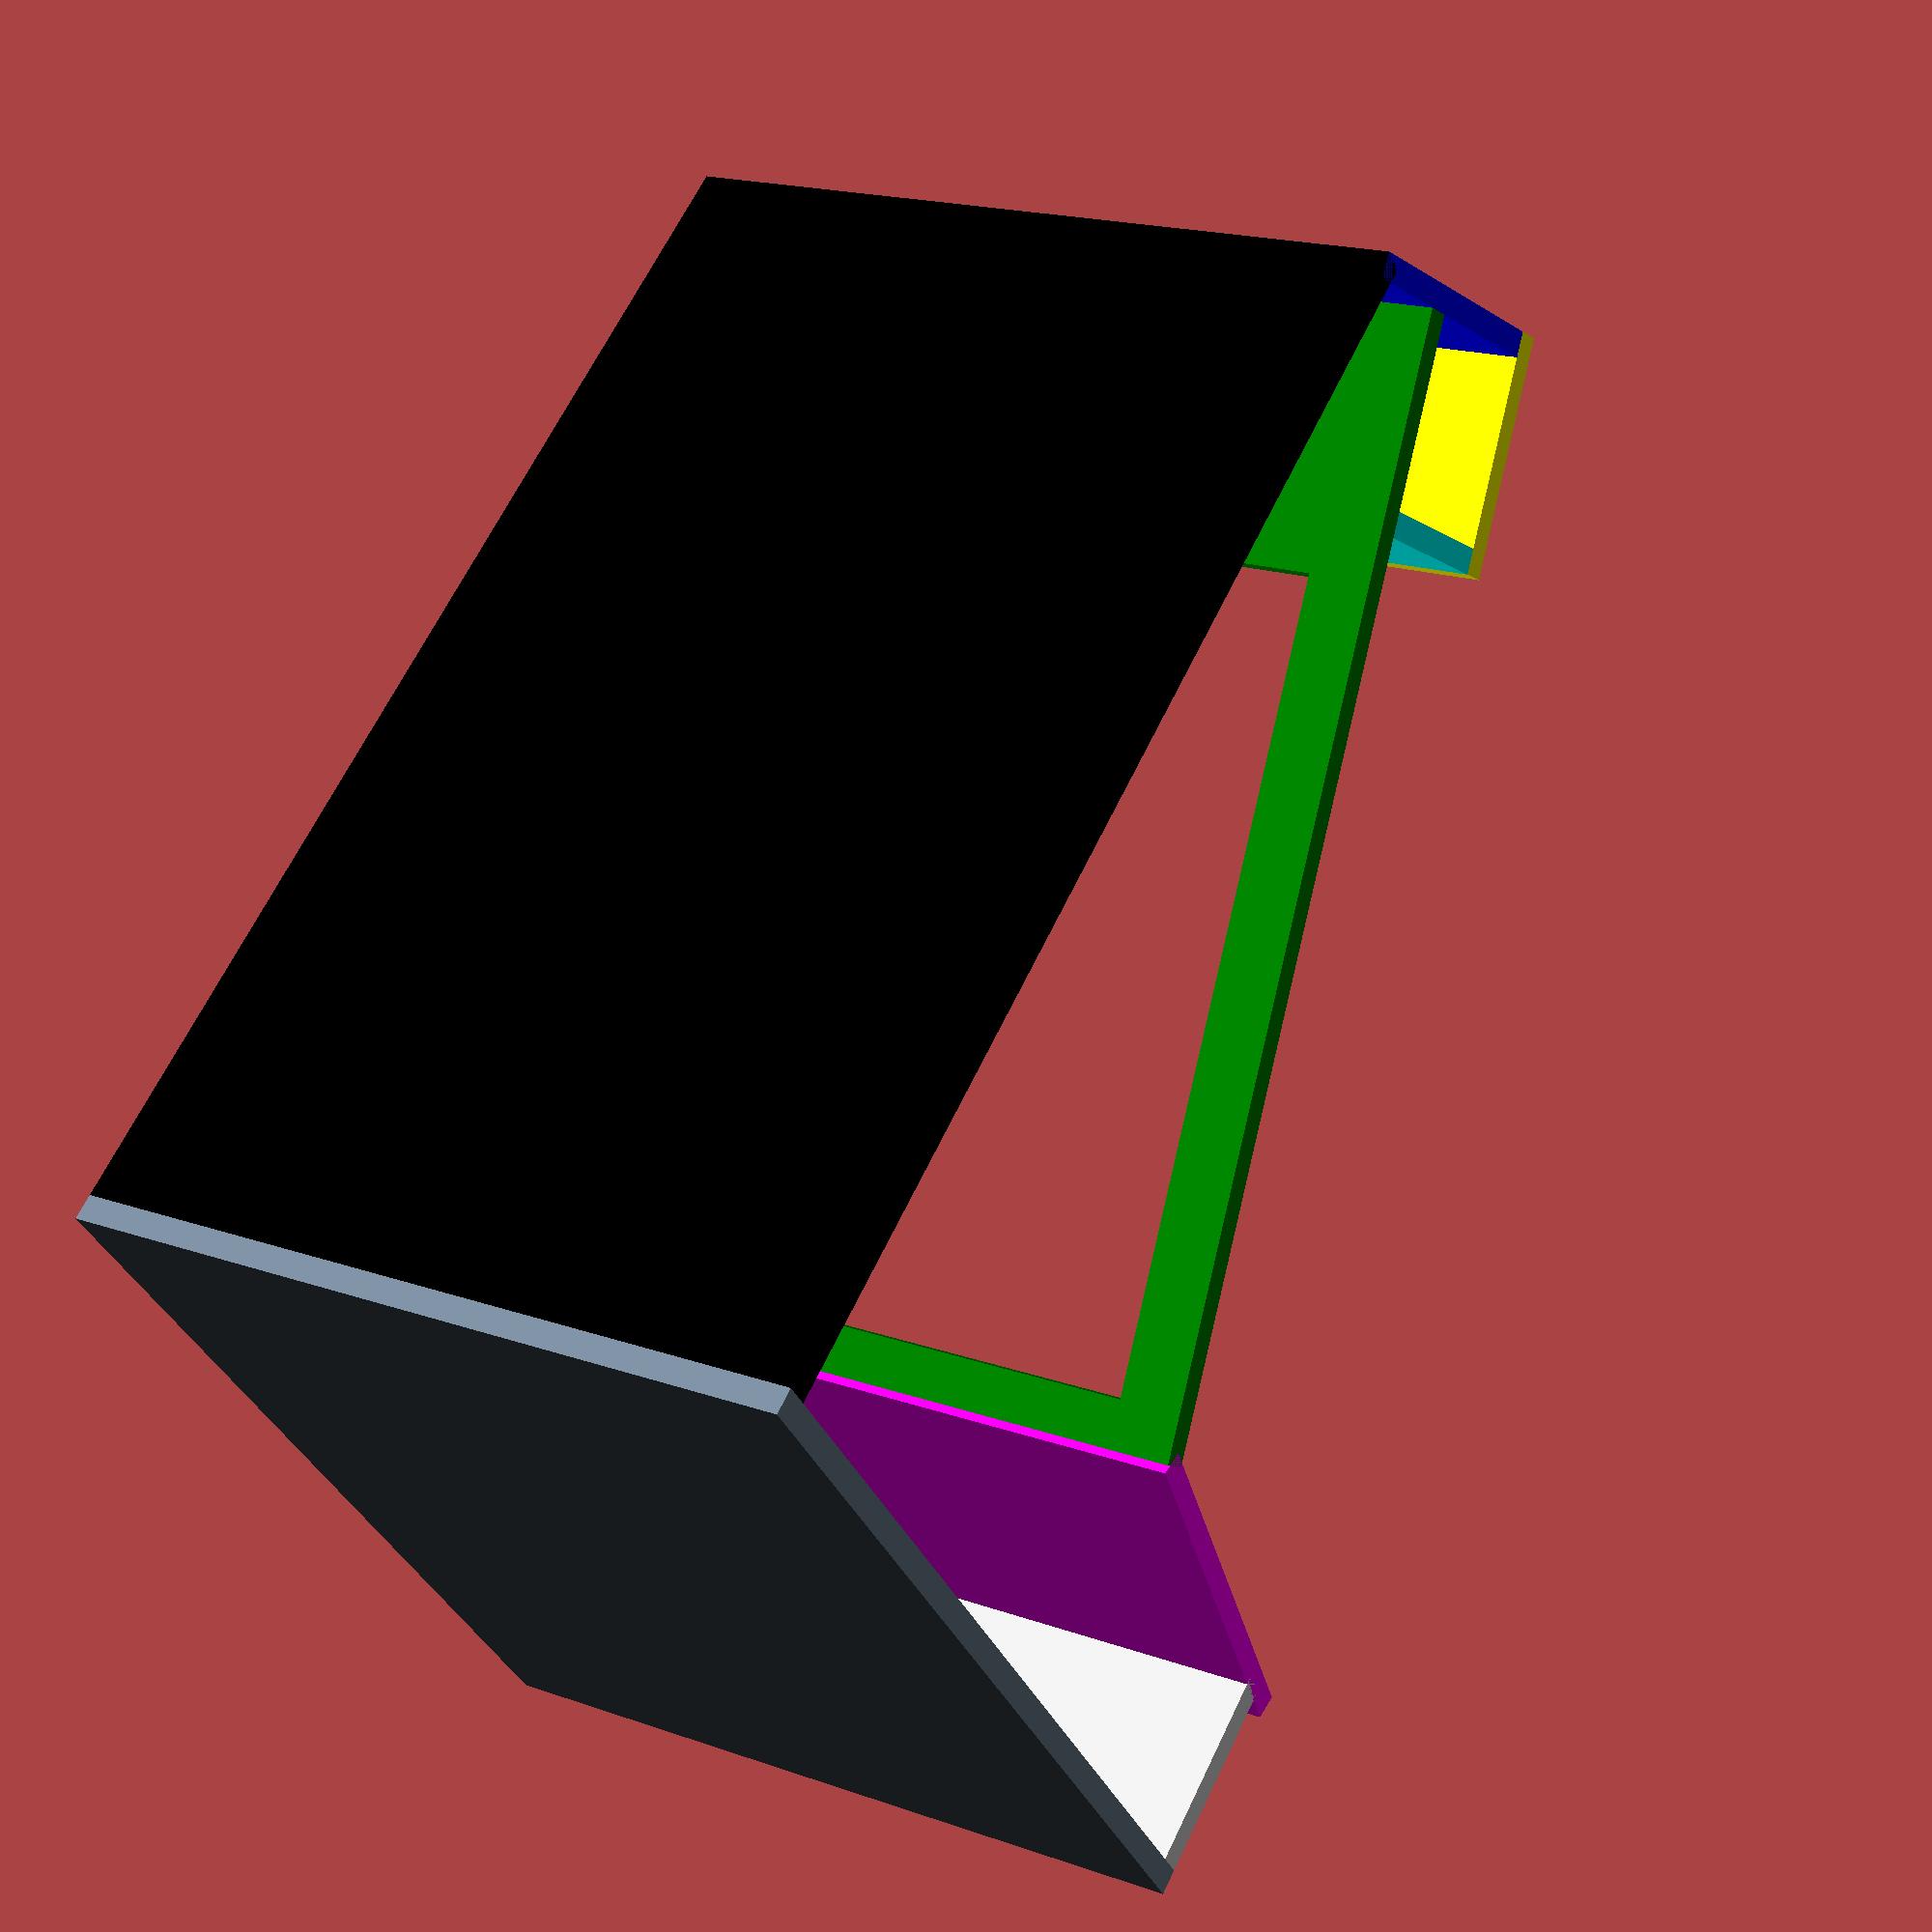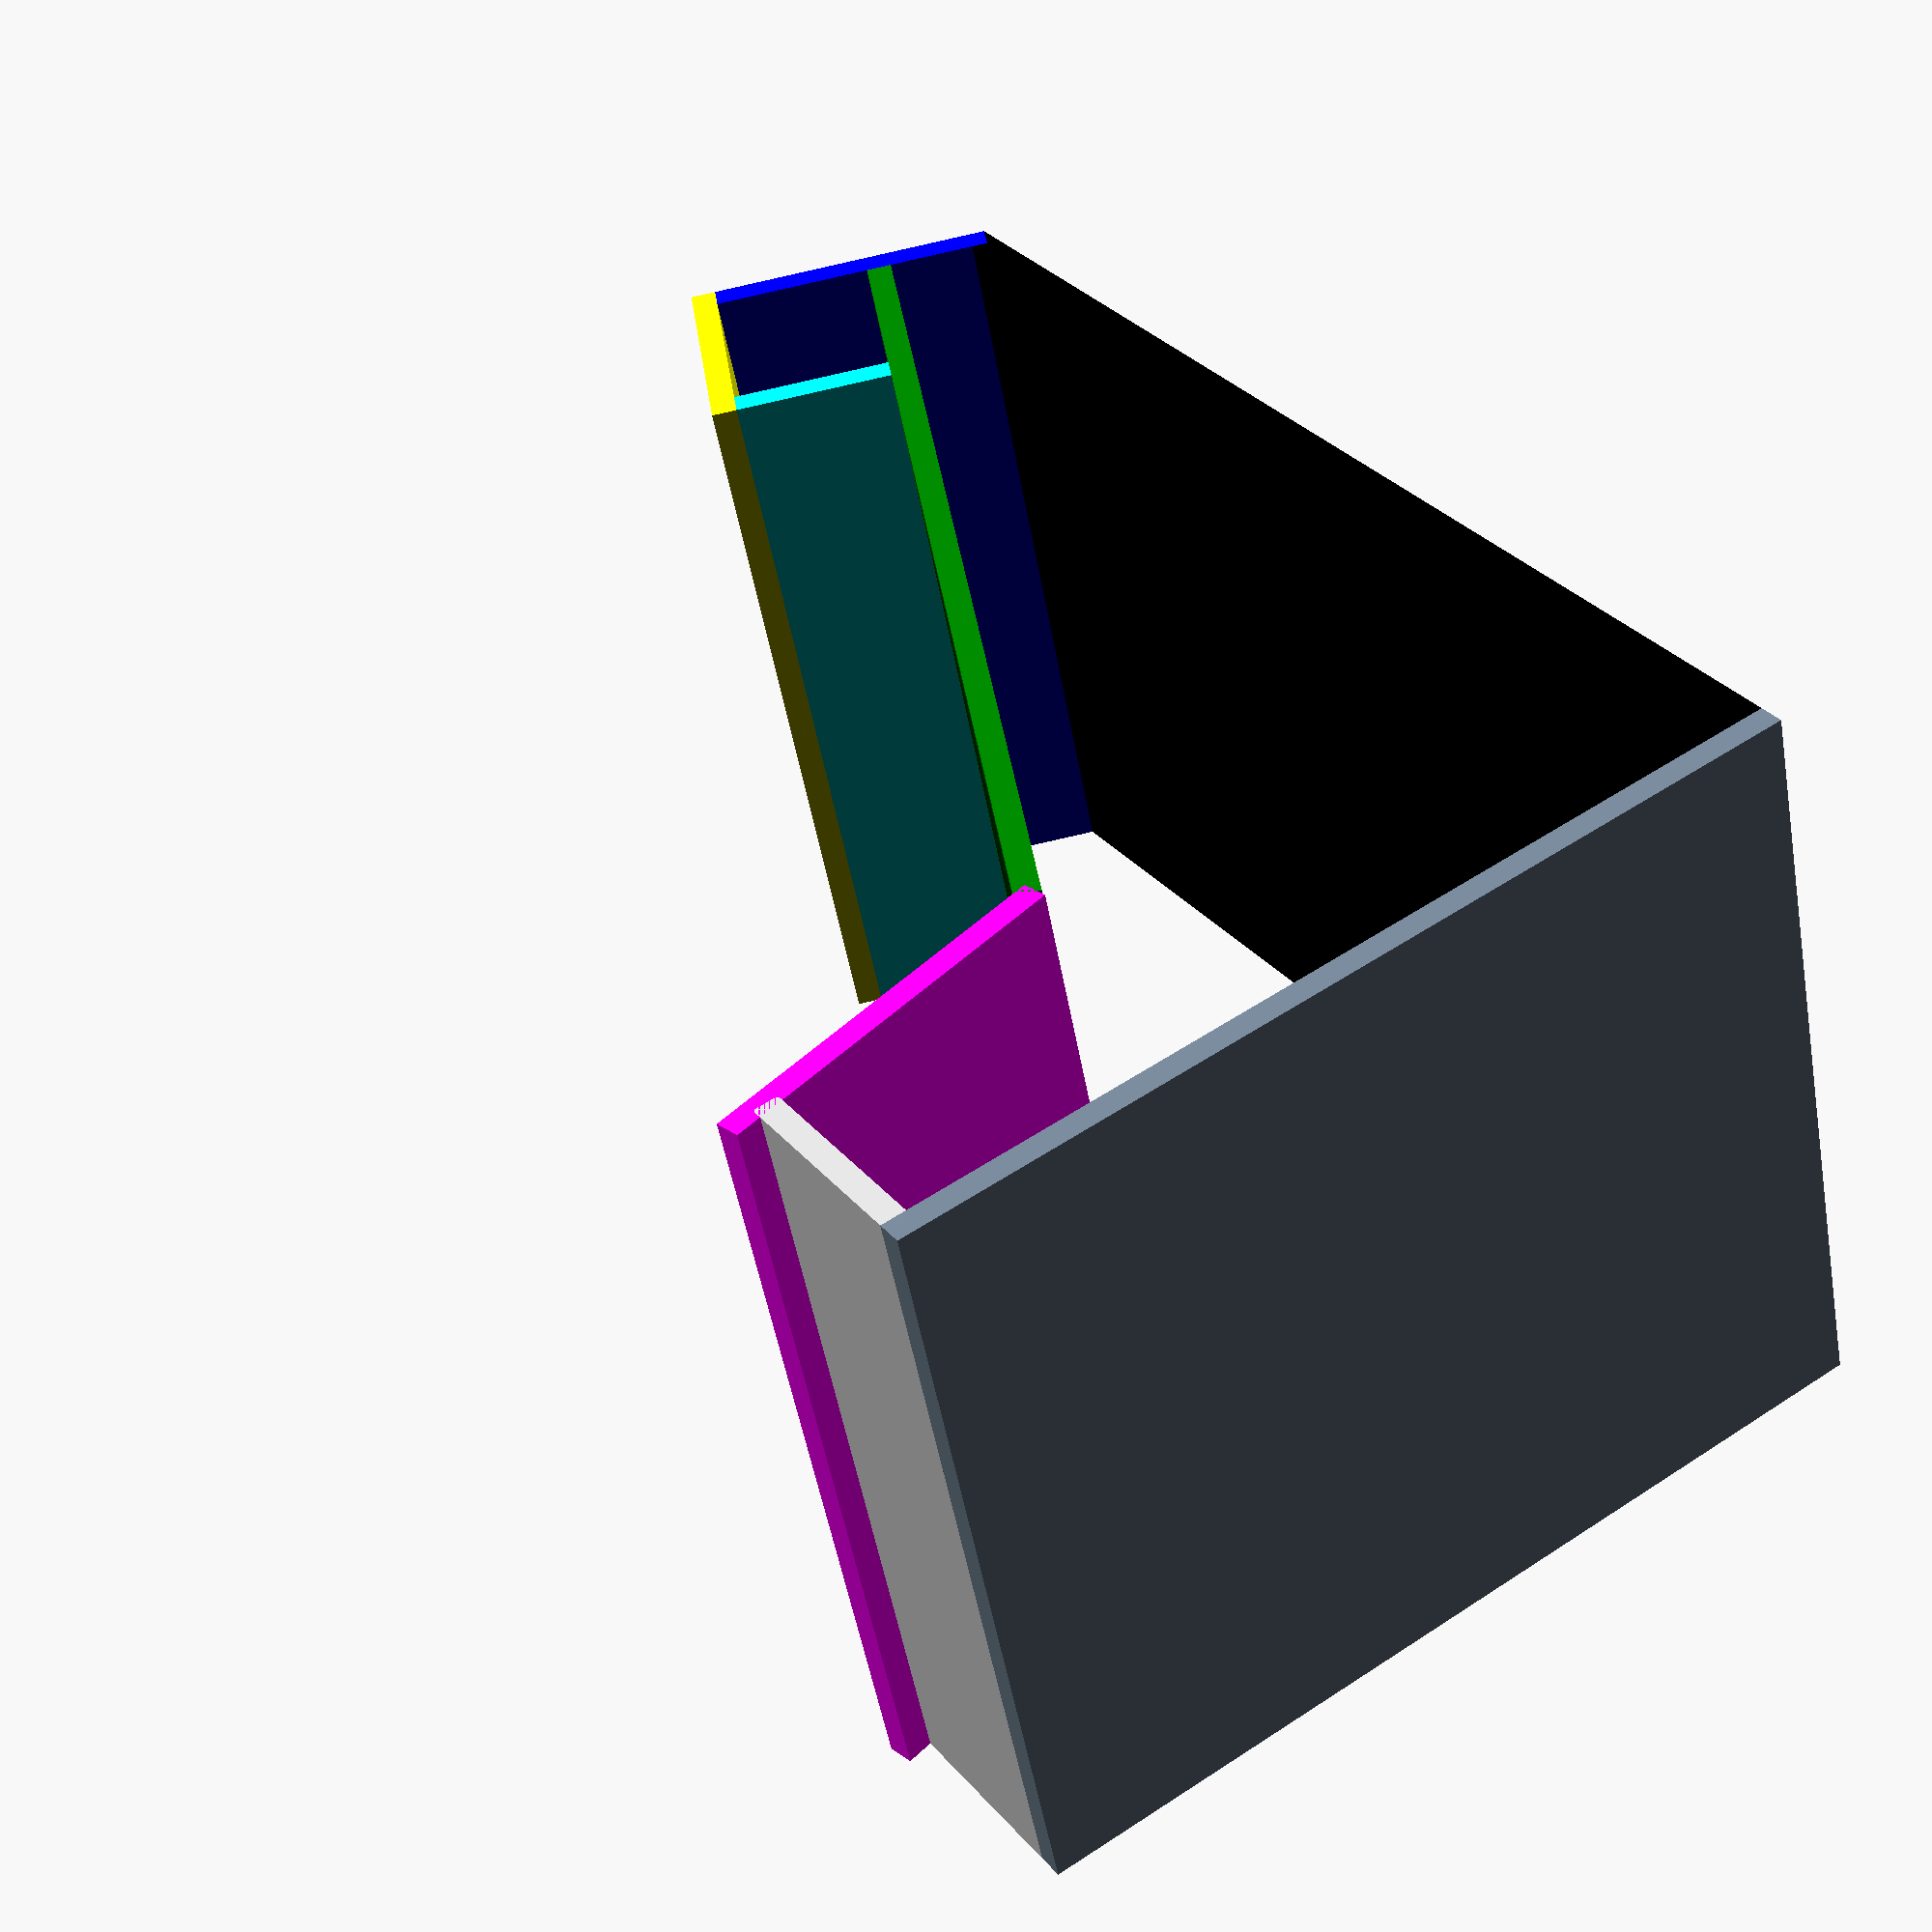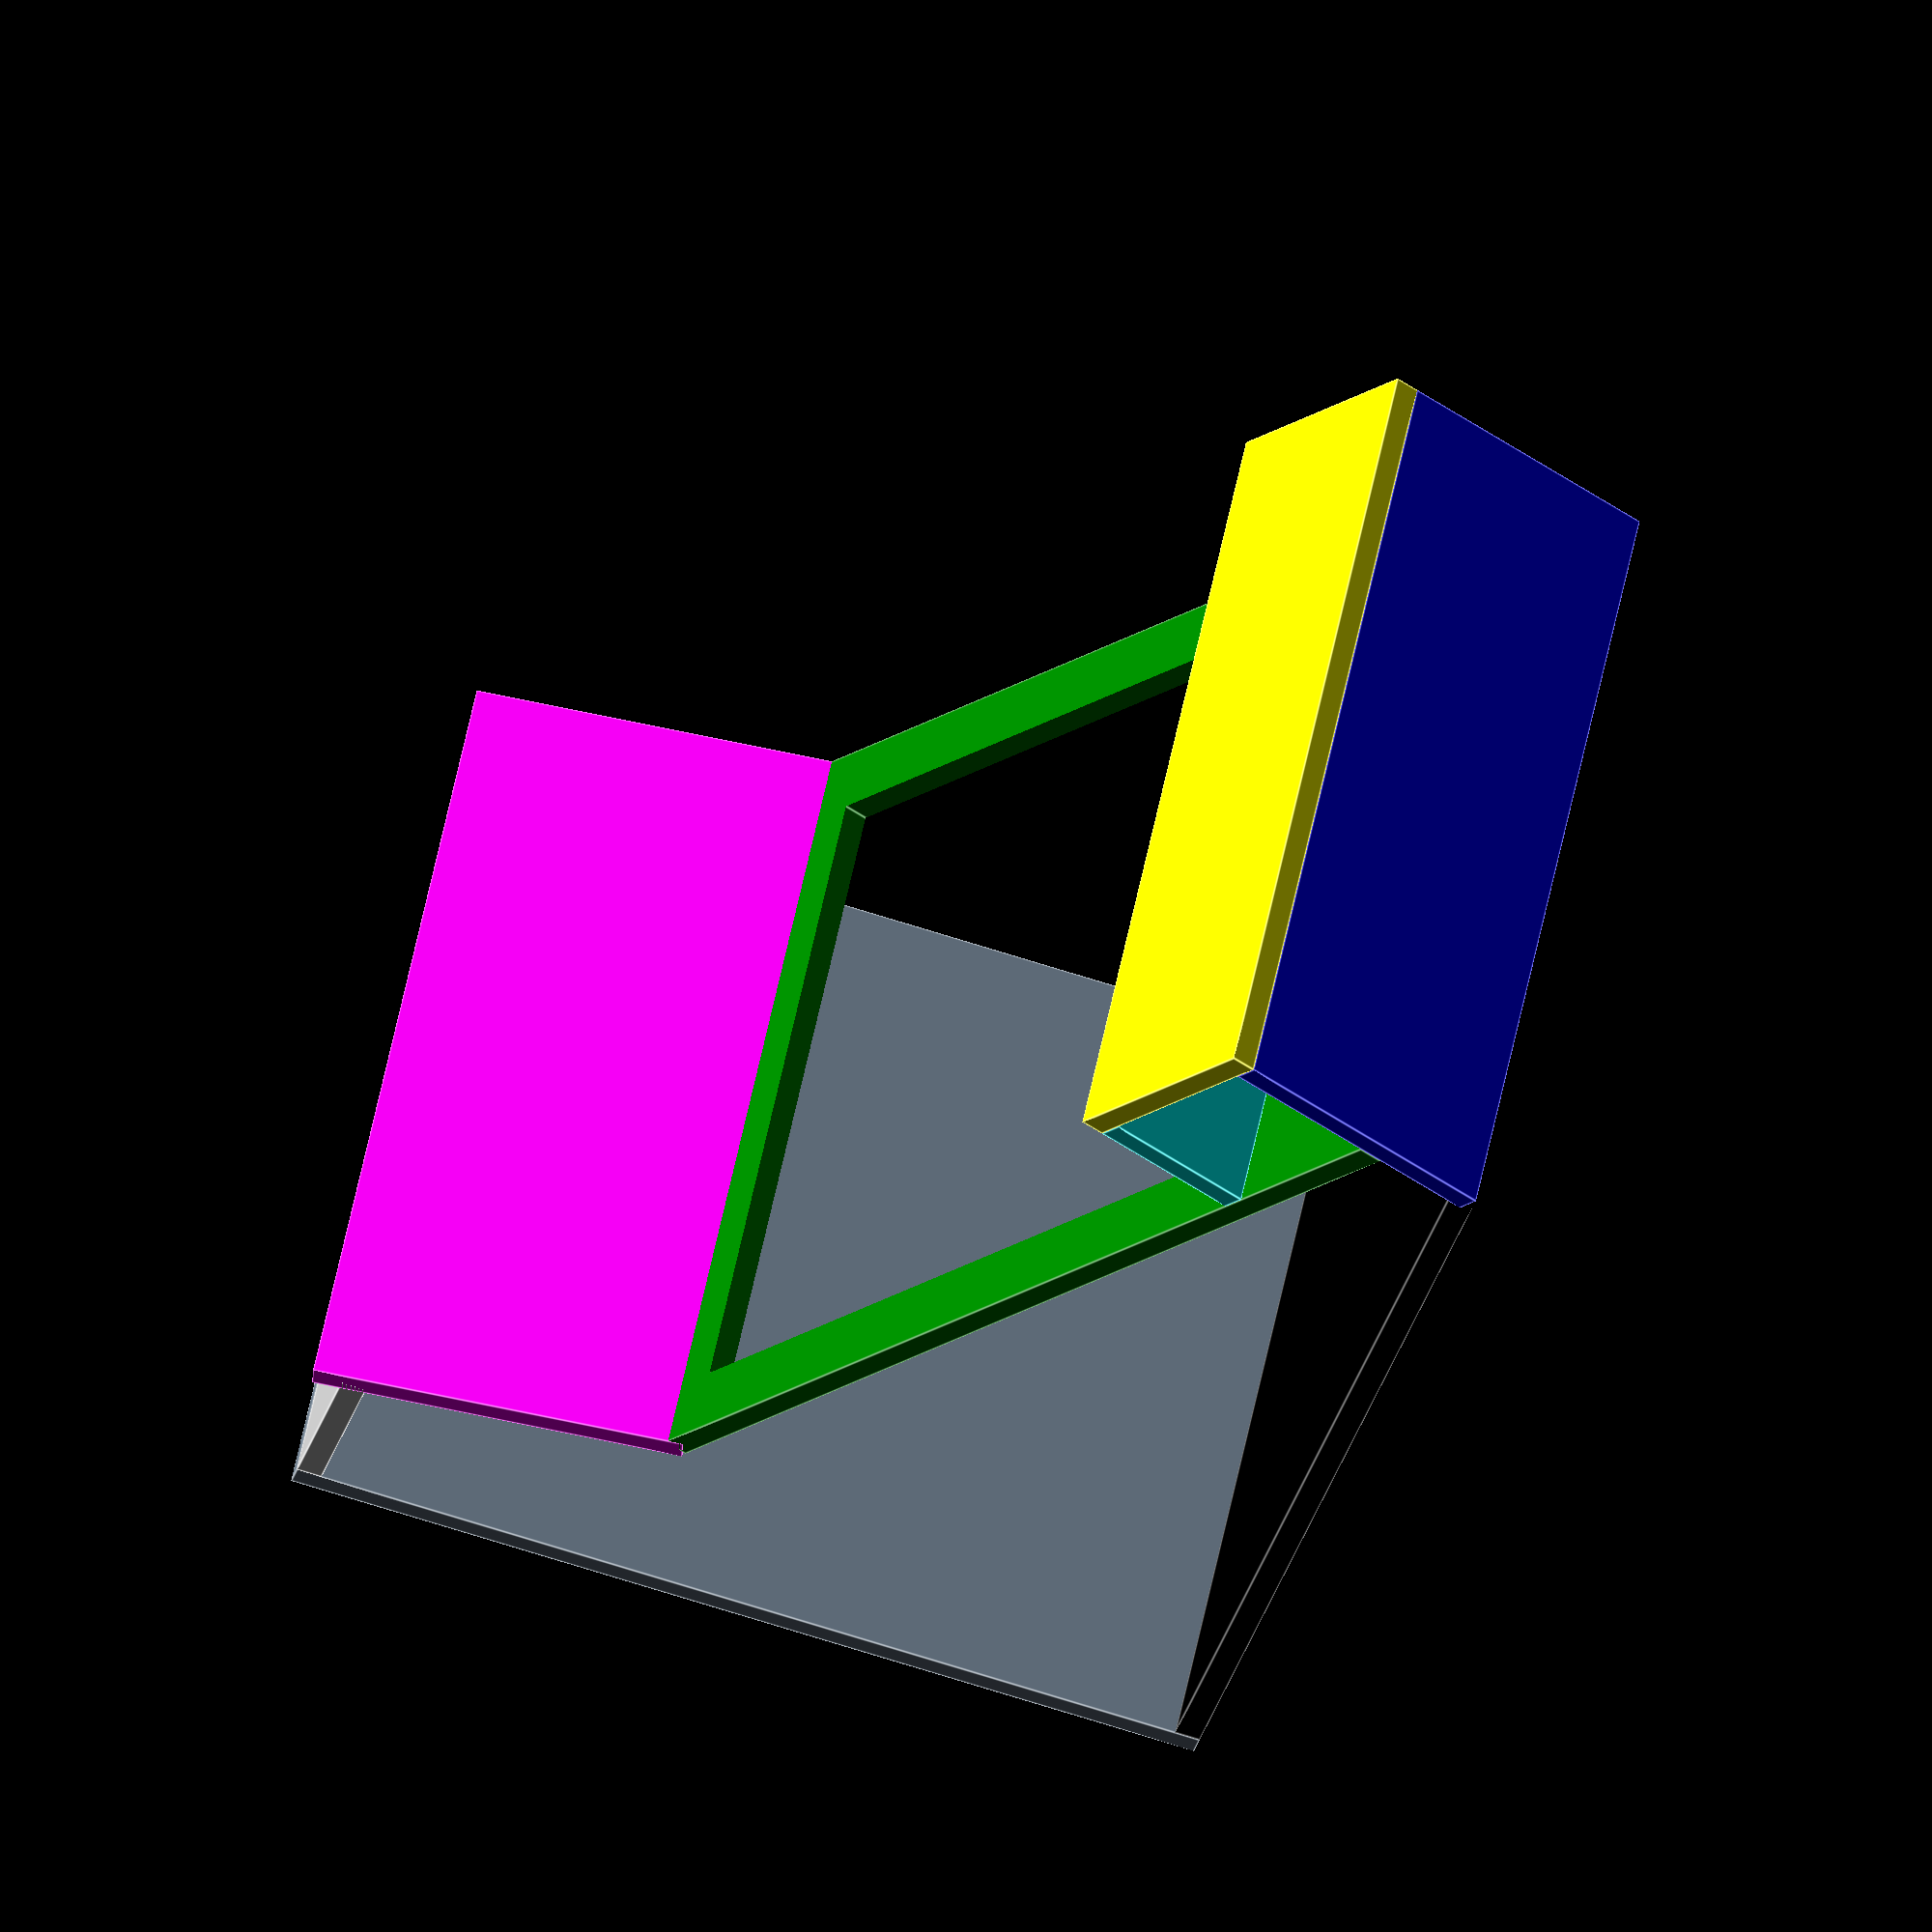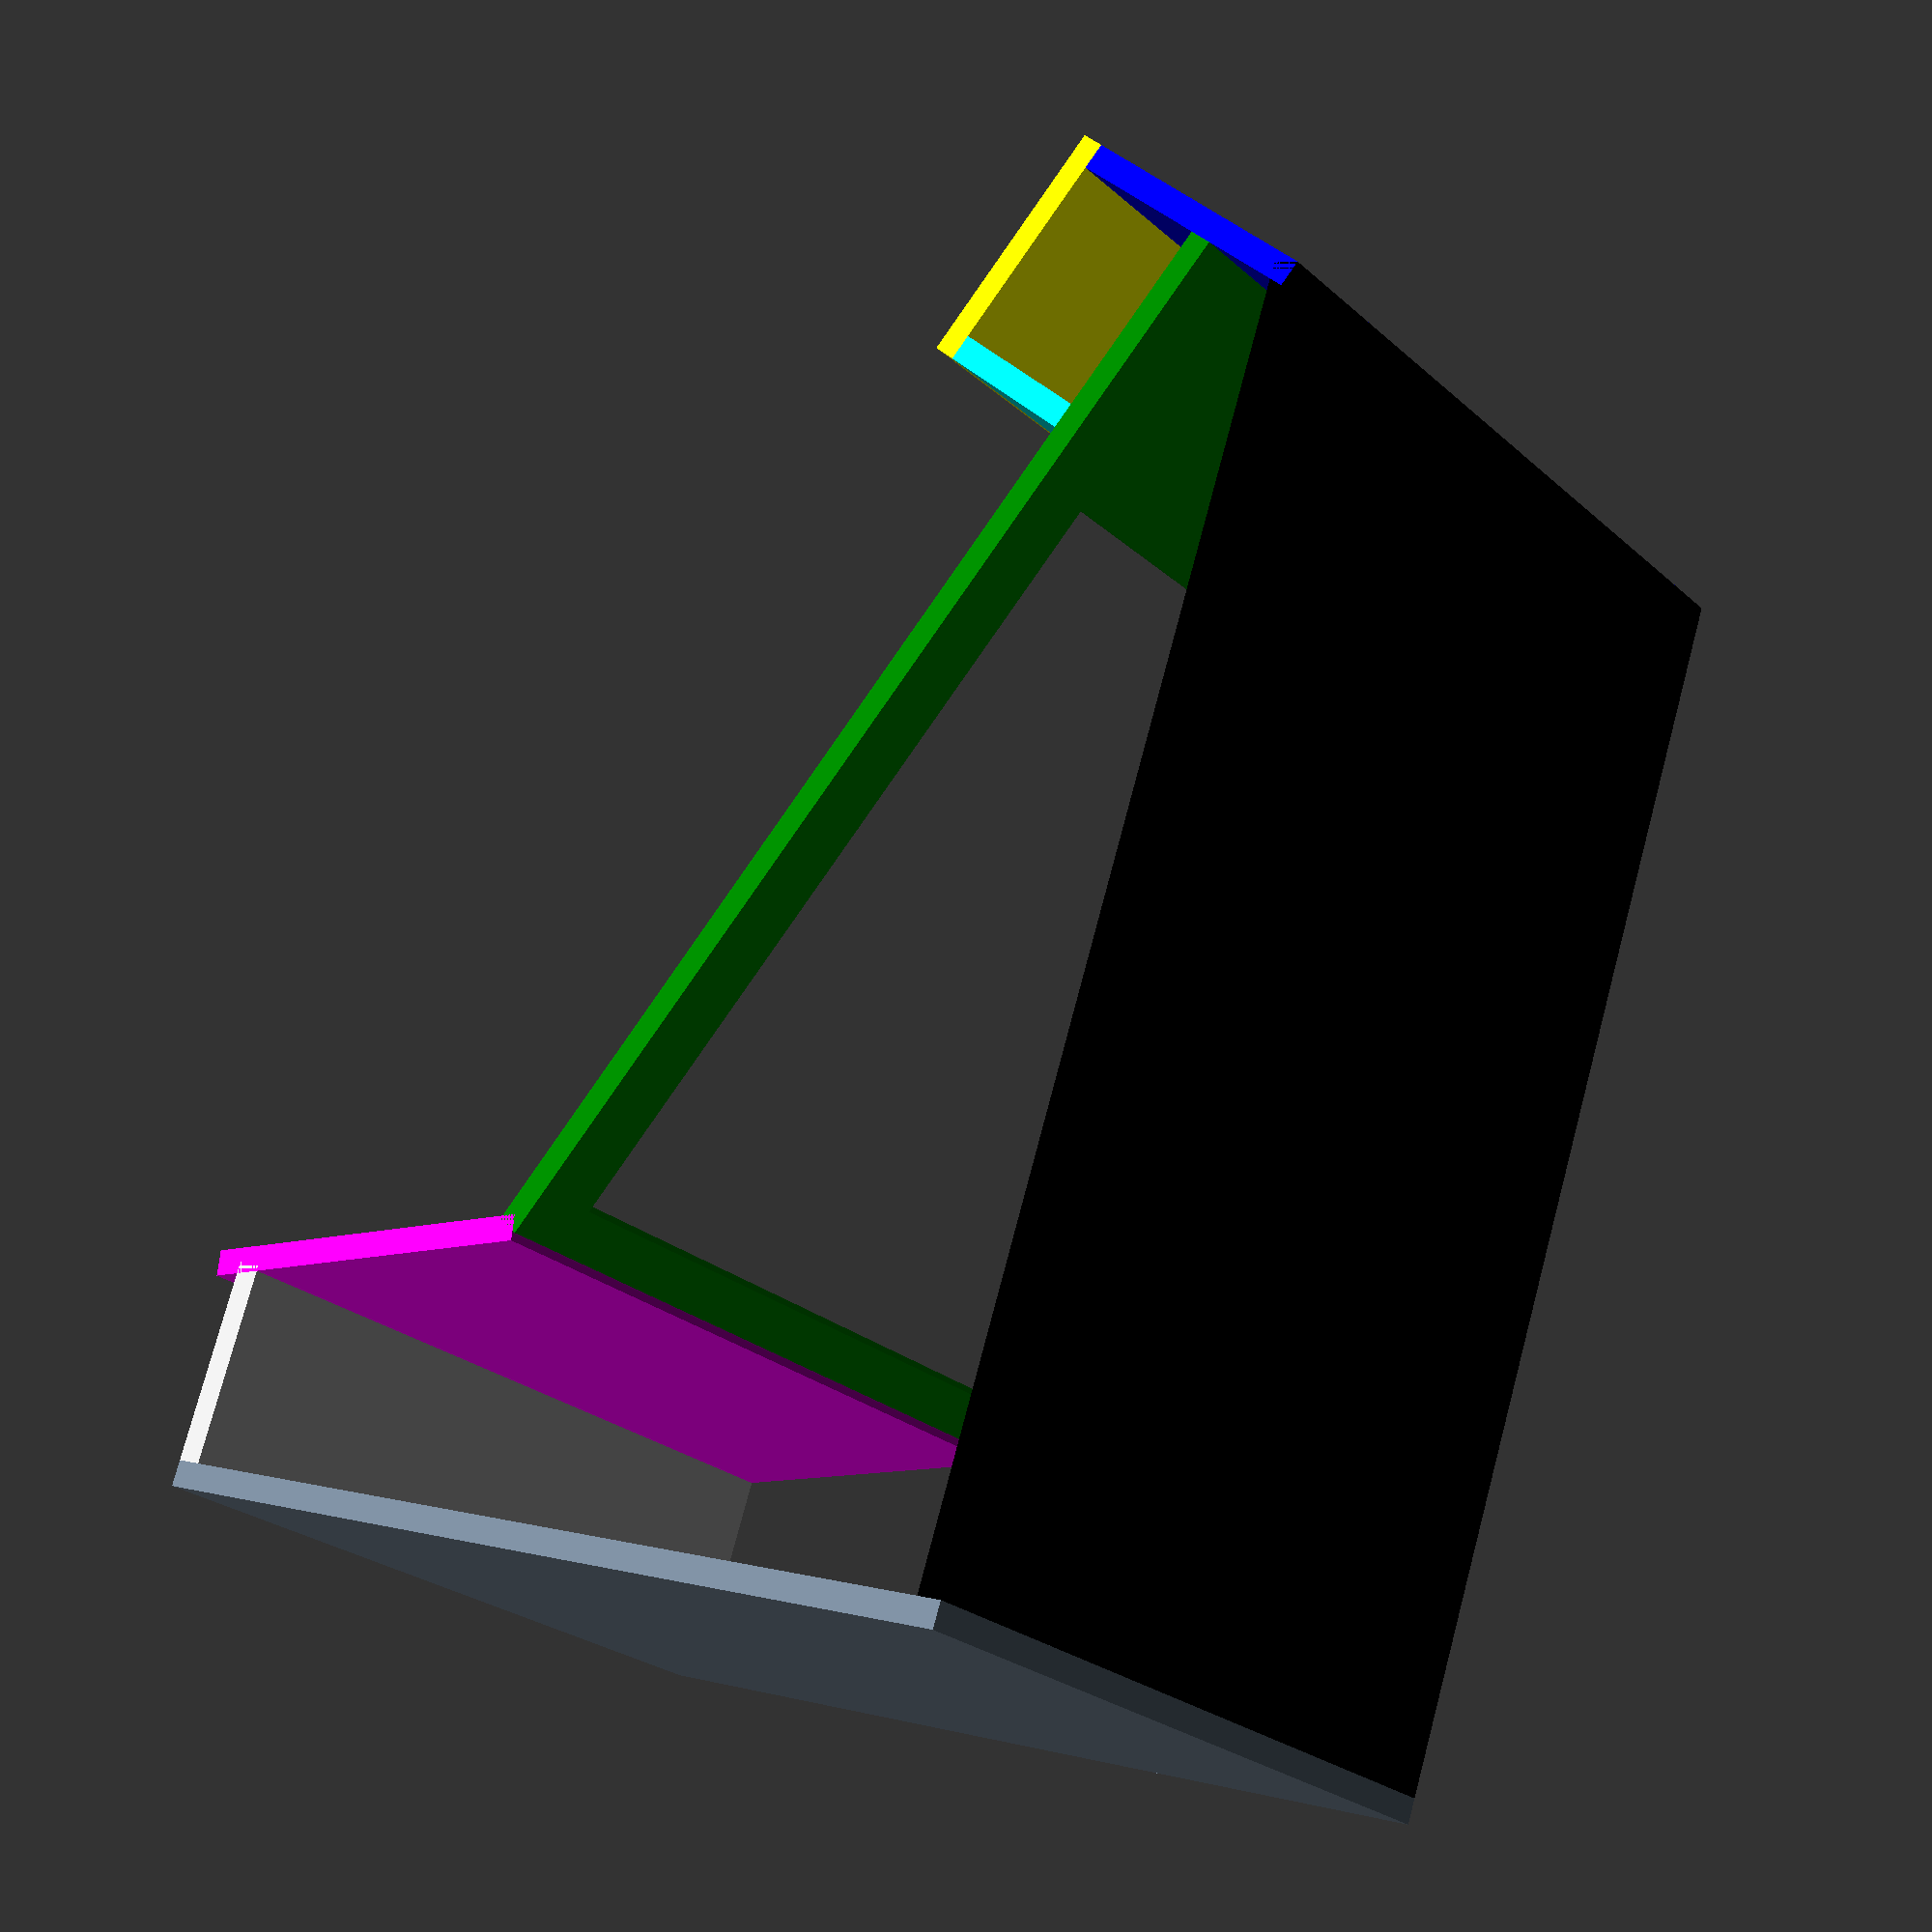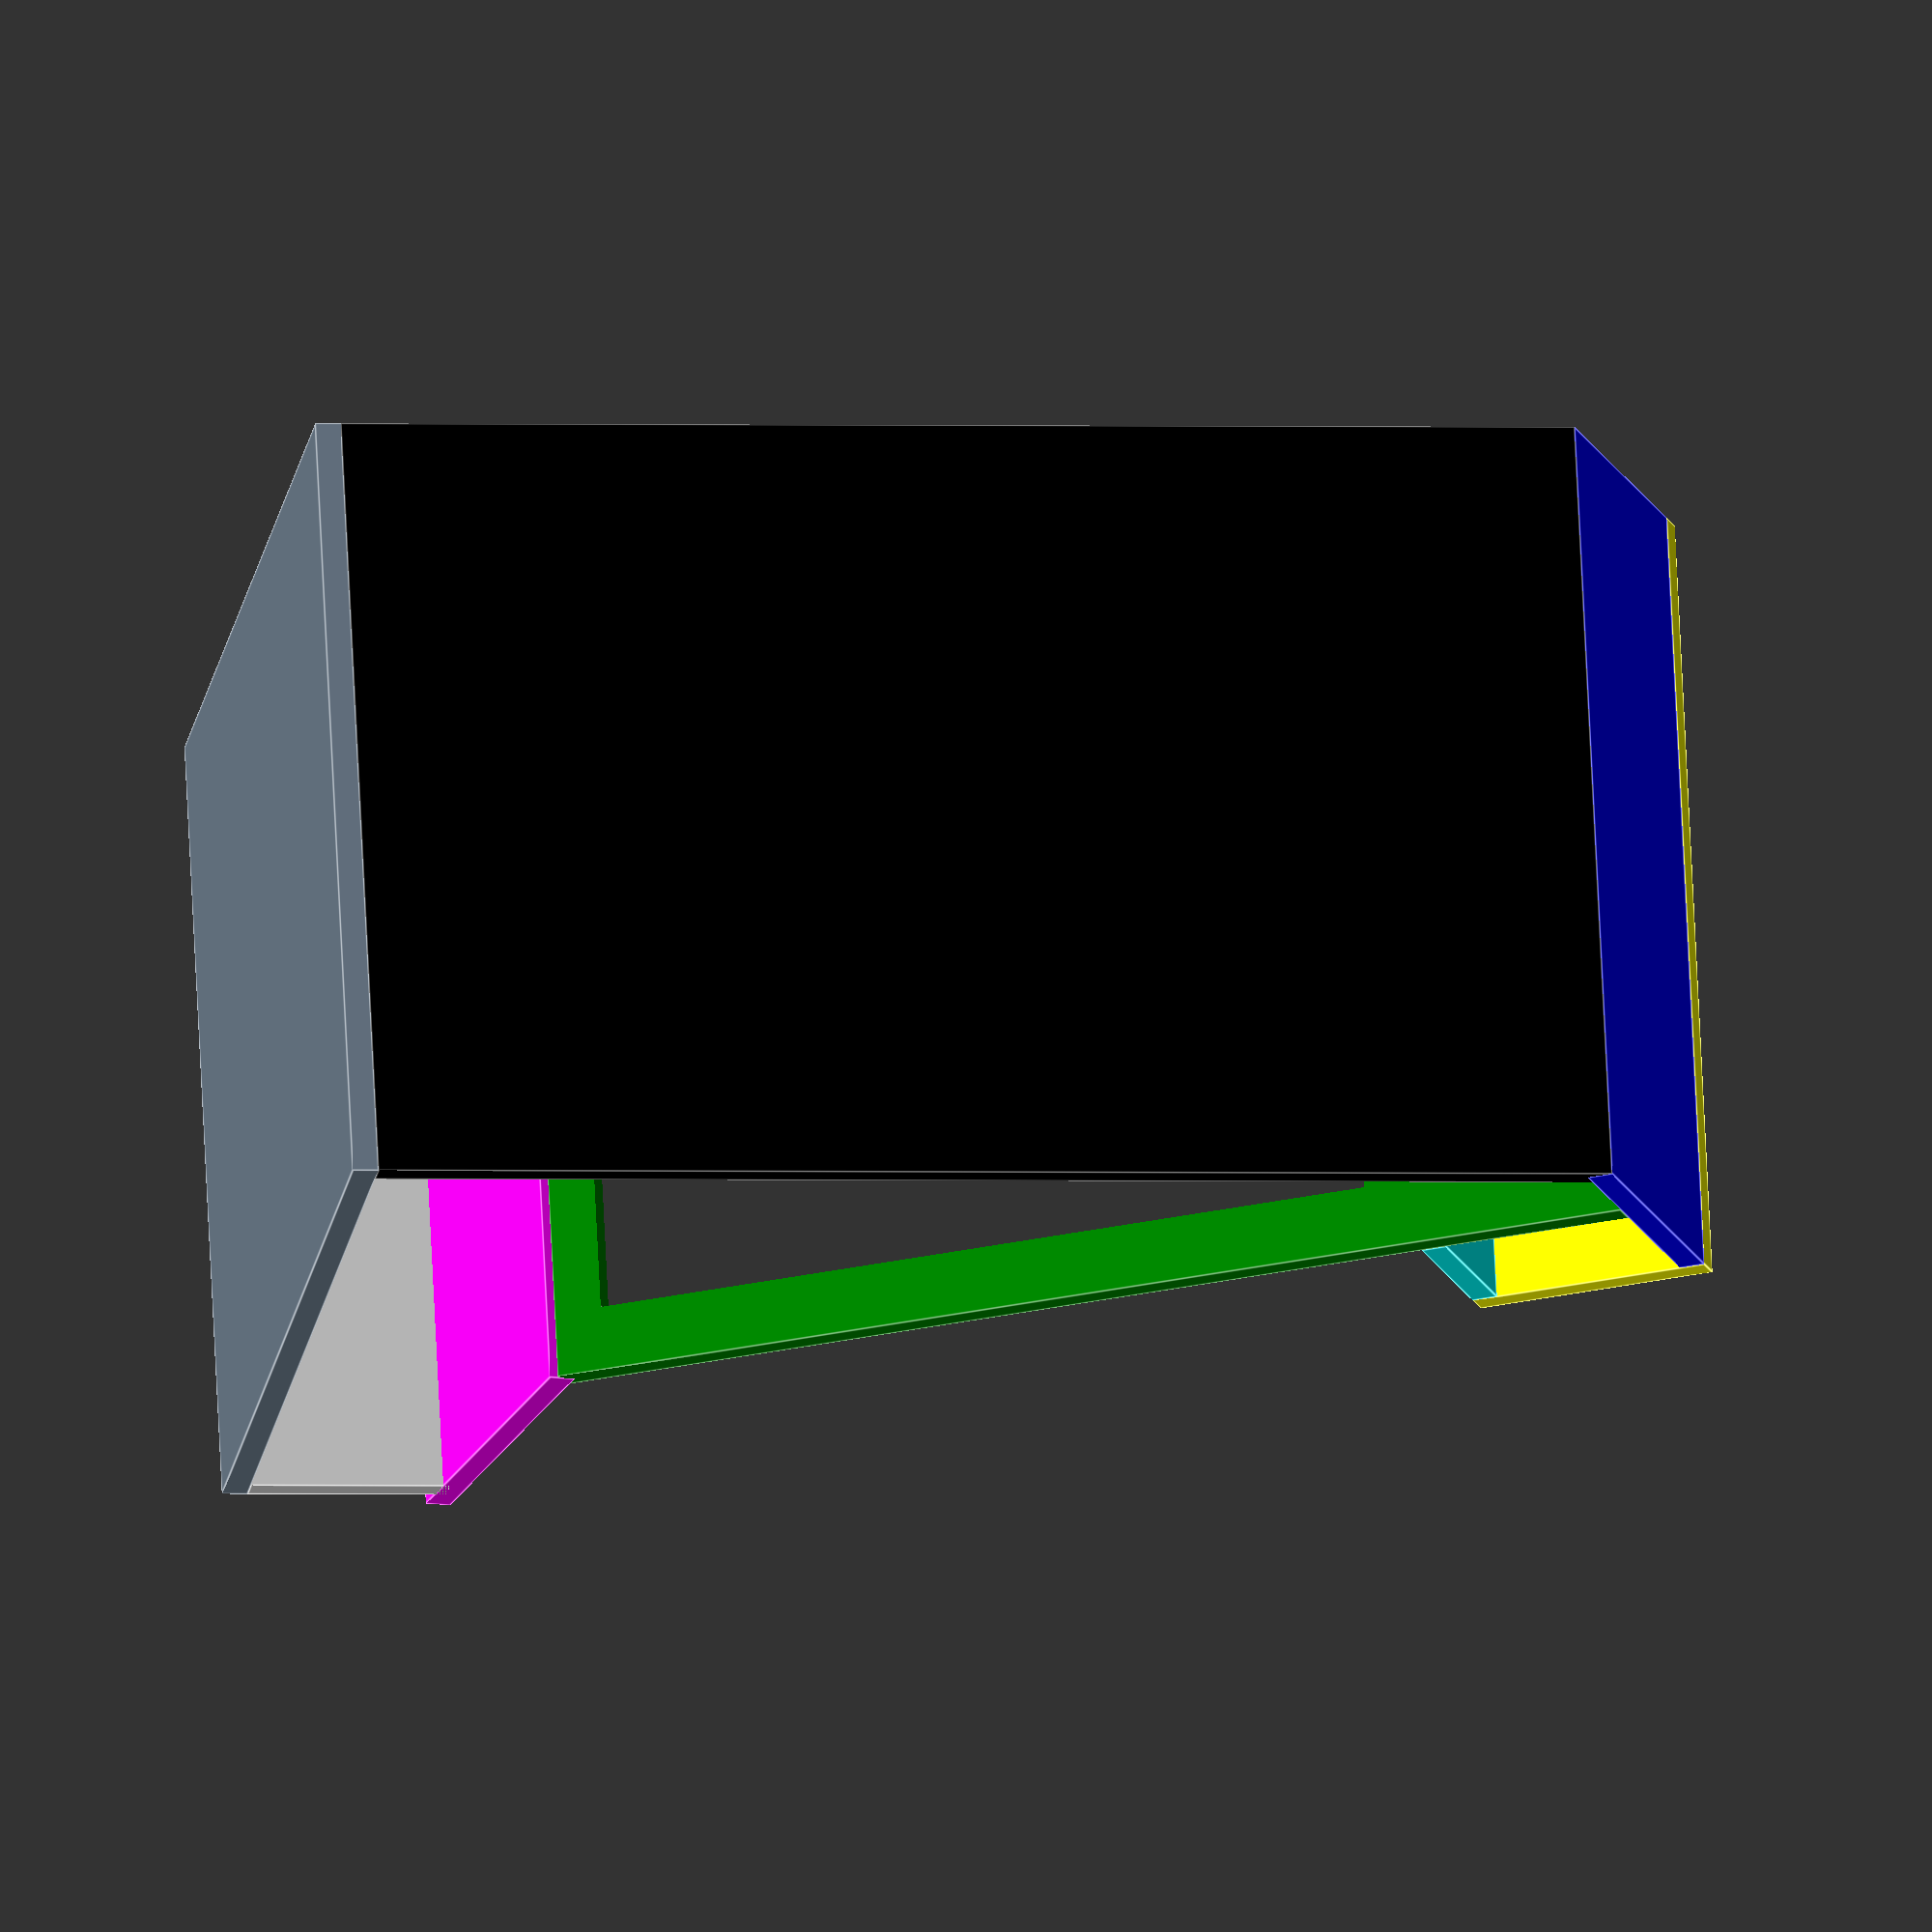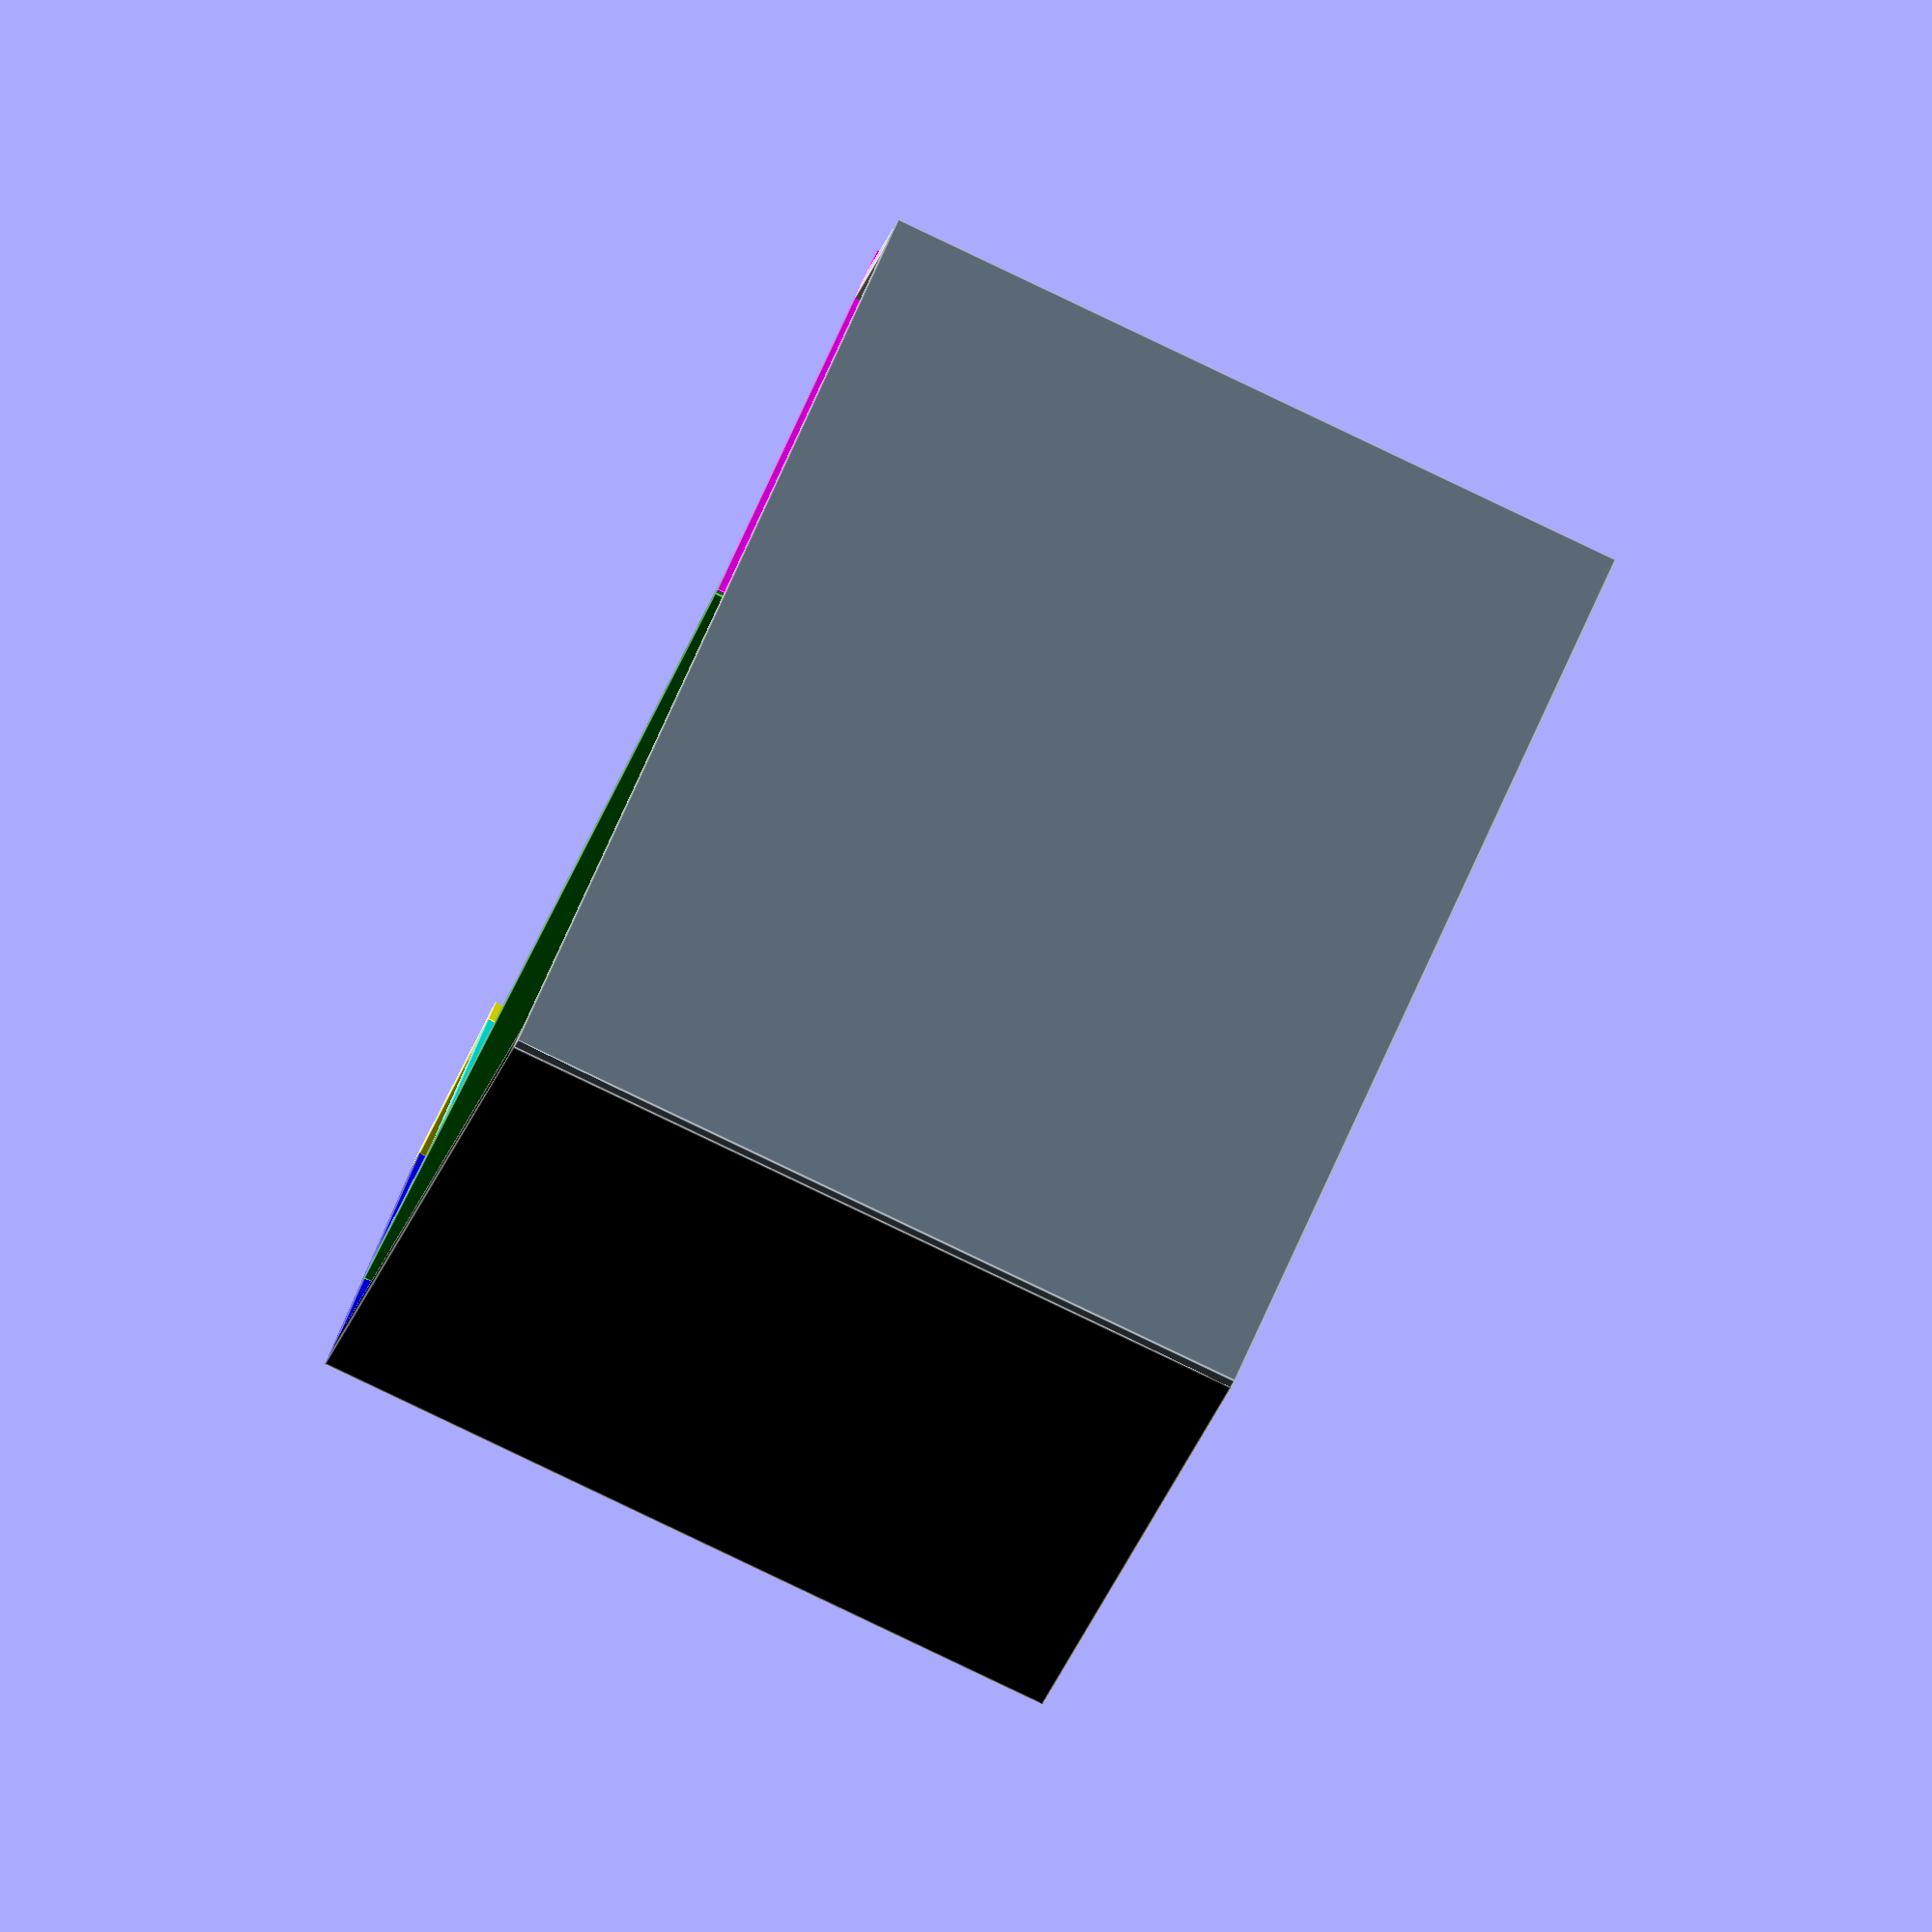
<openscad>
scale([1/2.54, 1/2.54, 1/2.54]) {
    scale([1, 1, 1]) {
        
        t = 2.54/2;
        w = 39;
        backH = 61.21;
        bottomD = 46.5;
        marqueH = 12;
        frontH = 43 + marqueH;
        
        
        union() {
            // CP Front
            color("lightgray") translate([0, t, 0]) rotate([90,0,0]) cube([w,9.9,t]);
            // Bottom
            color("slategray") translate([0, 0, -t]) cube([w,bottomD,t]);
            // Back
            color("black") translate([0, bottomD, 0]) rotate([90,0,0]) cube([w,backH,t]);
            
            // Marque/Screen Assembly
            translate([0, bottomD, backH]) rotate([180-26.25,0,0]) {
                // Top
                color("blue") cube([w,14.43,t]);
                // Marque
                color("yellow") translate([0, 14.43+t, 0]) rotate([90,0,0]) cube([w,marqueH,t]);
                // Marque Bottom
                color("cyan") translate([0, 14.43, marqueH]) rotate([180,0,0]) cube([w,8,t]);
                // Front
                color("green") translate([0, 14.43-8, t]) rotate([90,0,0]) difference() {
                    cube([w,frontH,t]);
                    translate([w/2, marqueH/2+frontH/2-t/2, t/2]) cube([32.5, 39.5, t+1], true);
                }
                // CP
                color("magenta") 
                    translate([0, 14.48-8-t/2, t+43+marqueH-t/2]) 
                    rotate([127.5-90,0,0]) 
                    cube([w,18.56,t]);
            }

        }
    }
}
</openscad>
<views>
elev=296.1 azim=23.9 roll=205.5 proj=p view=wireframe
elev=147.8 azim=102.2 roll=33.3 proj=p view=wireframe
elev=206.3 azim=282.2 roll=192.8 proj=o view=edges
elev=103.7 azim=126.3 roll=345.1 proj=p view=solid
elev=1.1 azim=288.9 roll=261.6 proj=o view=edges
elev=194.9 azim=336.0 roll=8.7 proj=o view=edges
</views>
